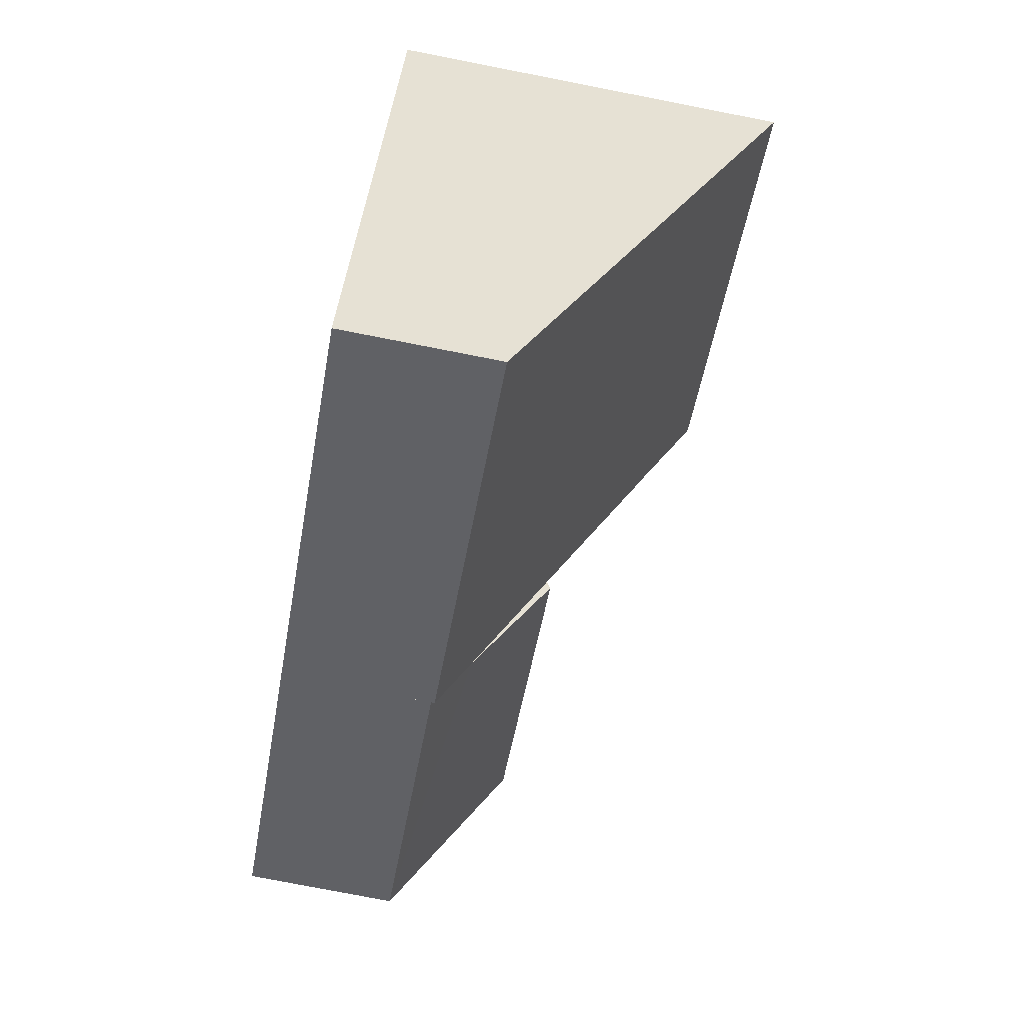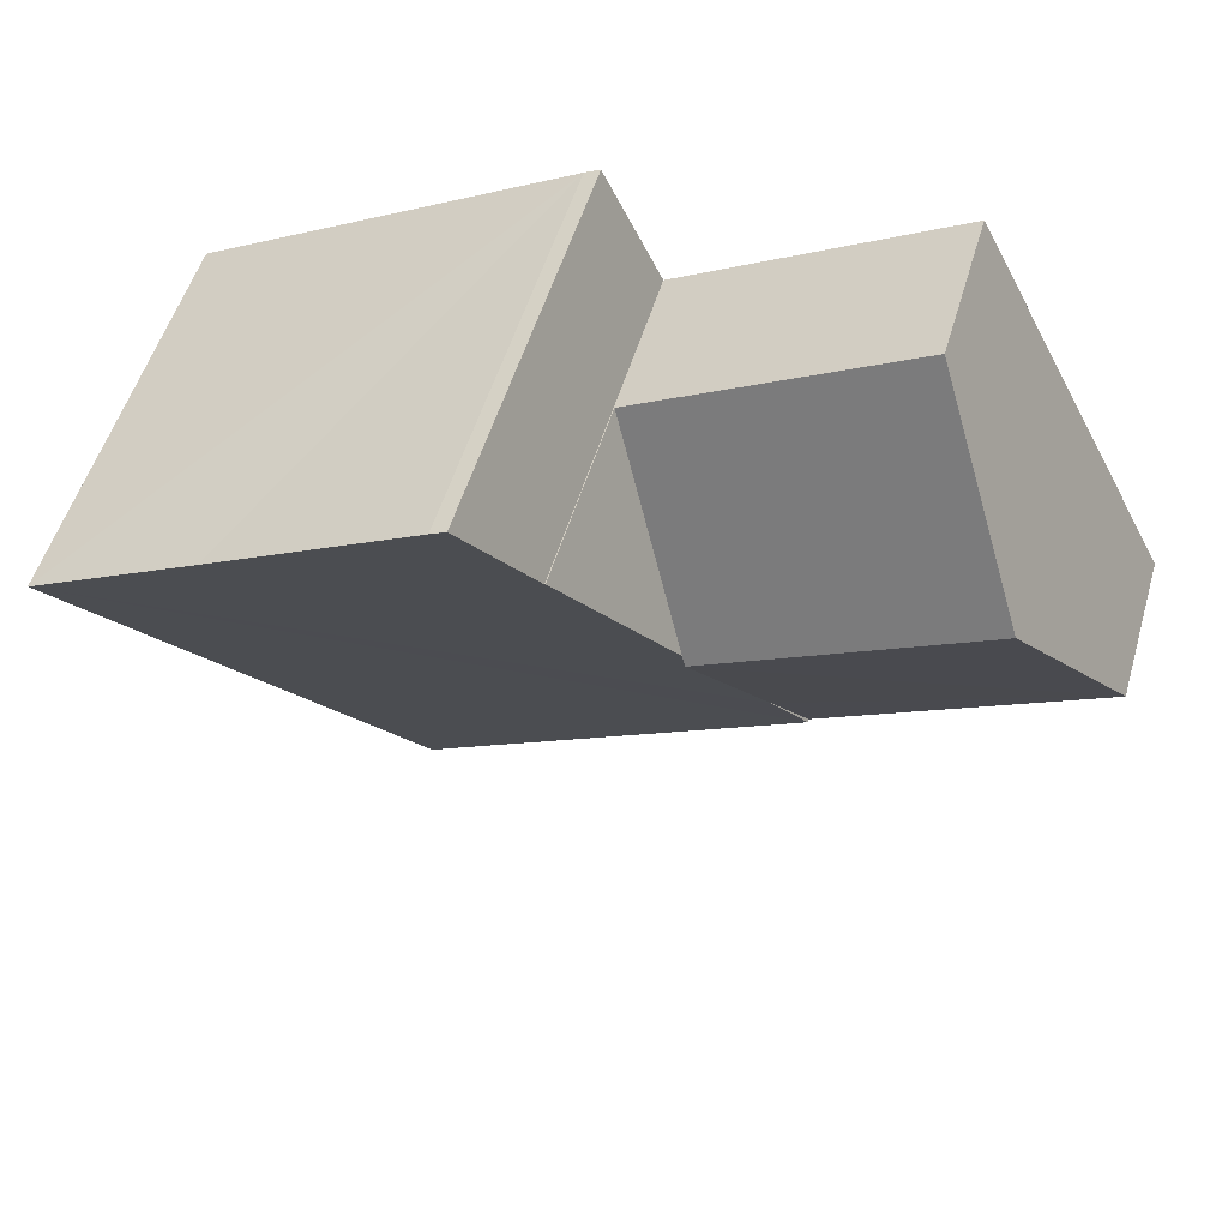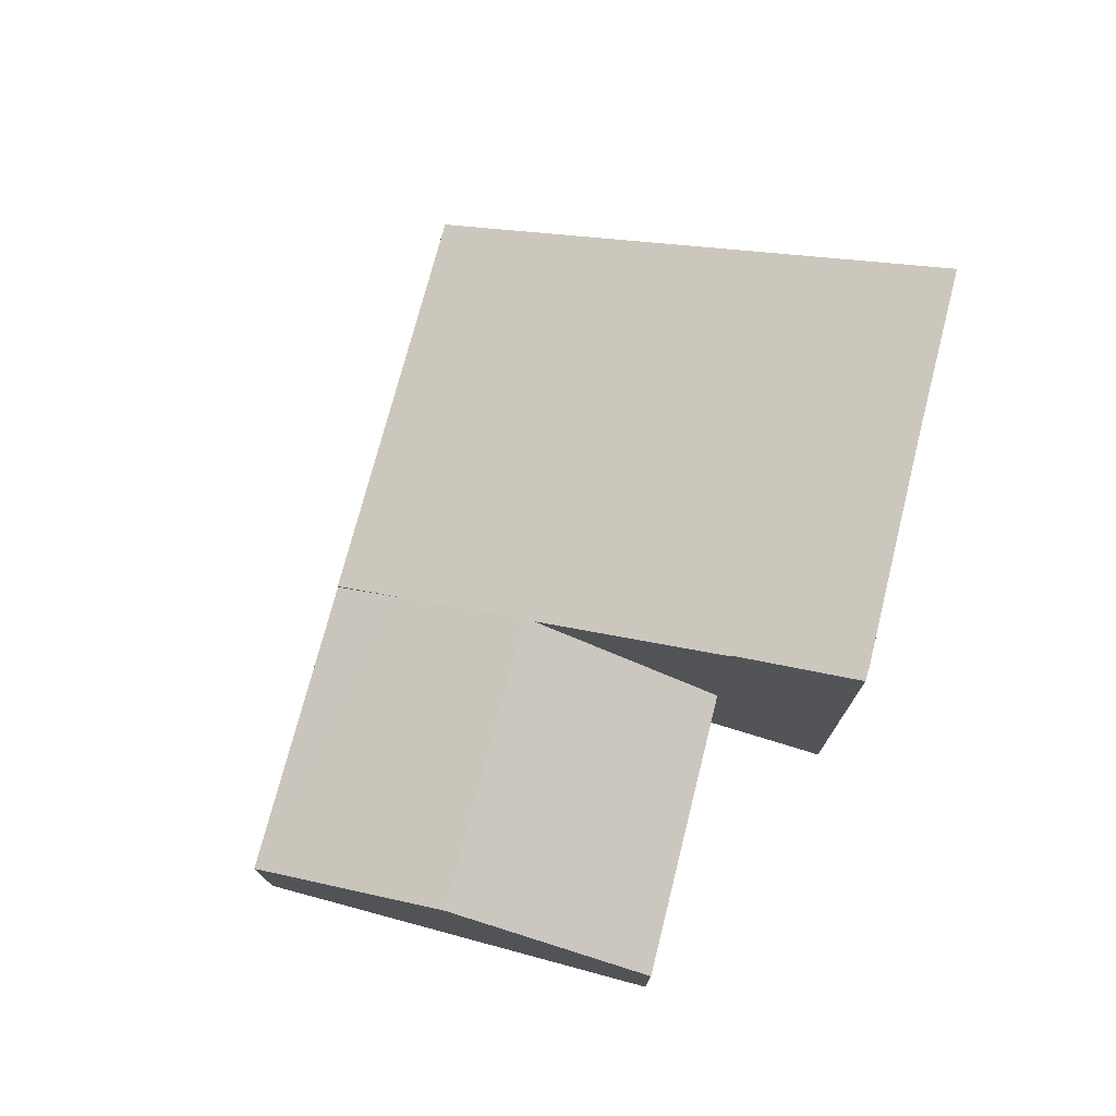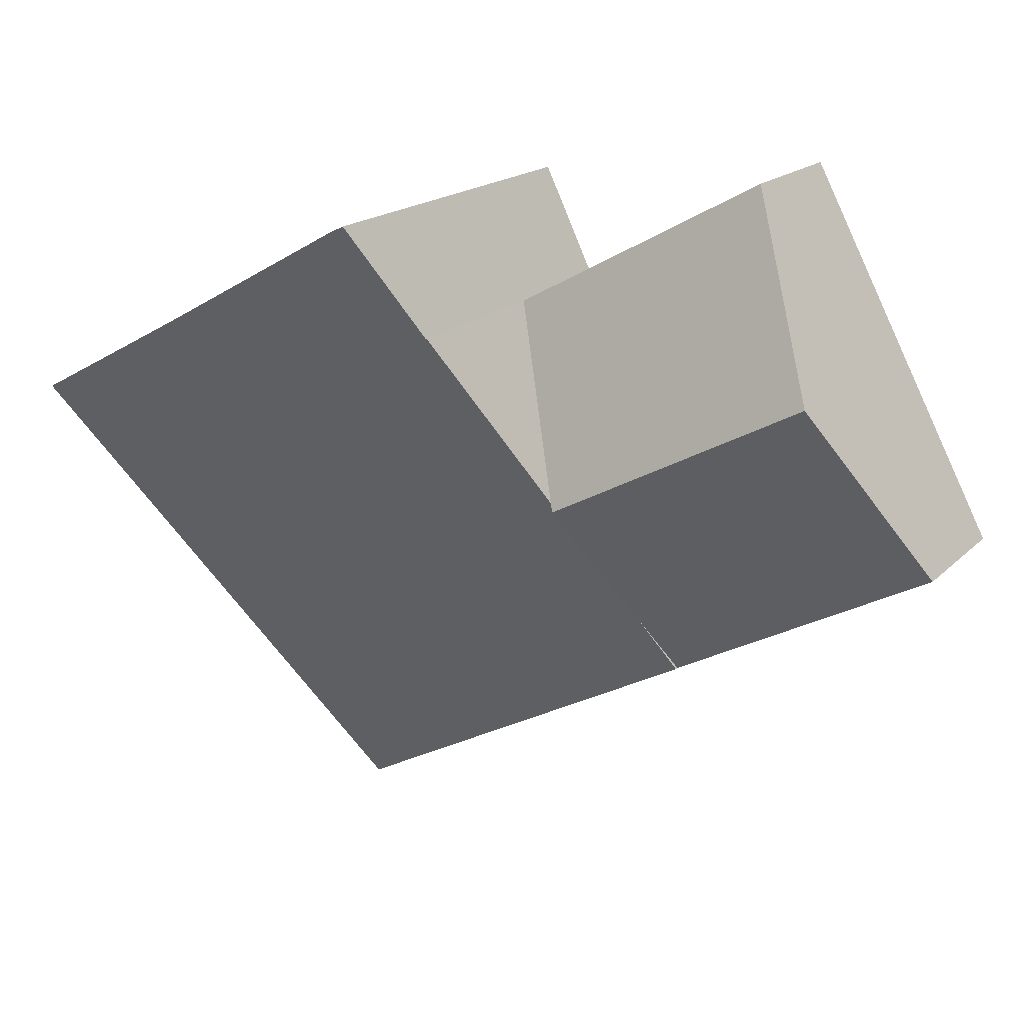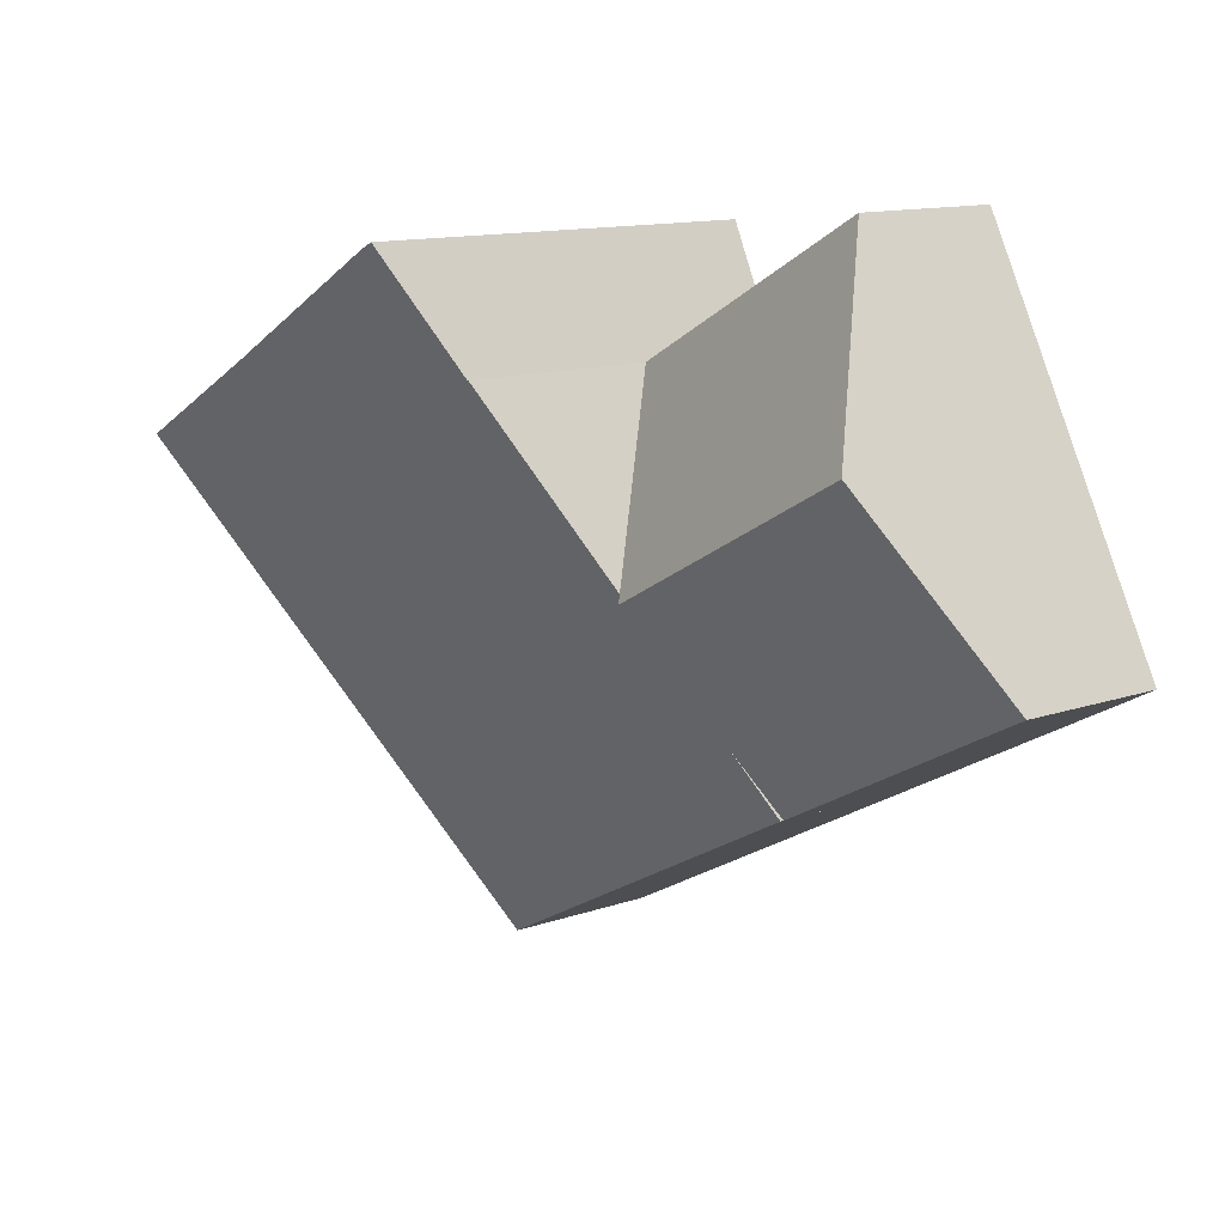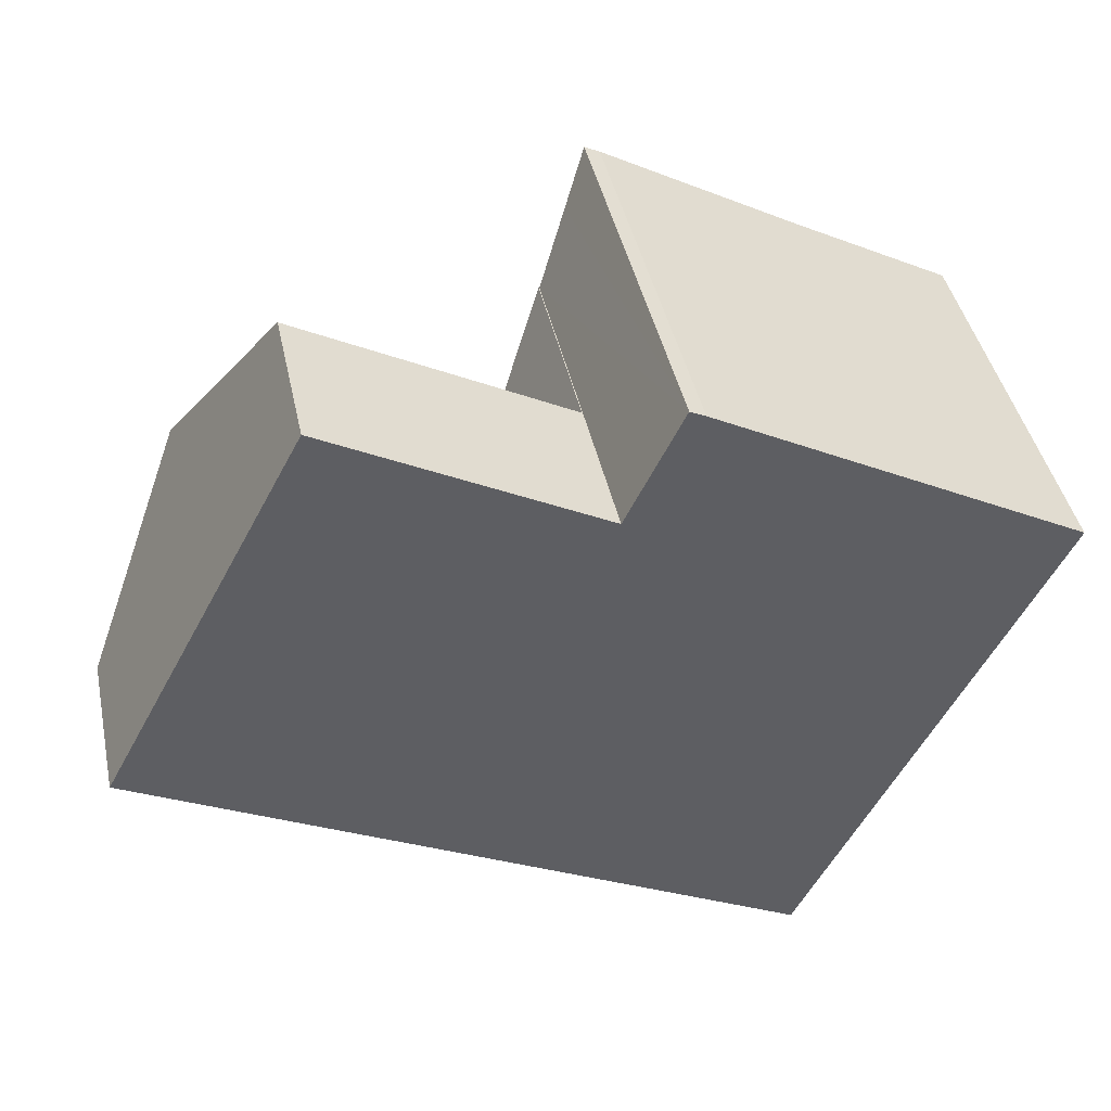
<metadata>
{"format":"obj","ext":"obj","renderer":"f3d","projection":"perspective","resolution":1024,"background":"white","views":[{"elev":-78.3,"azim":79.0,"up":"+Z"},{"elev":53.1,"azim":-163.6,"up":"+Z"},{"elev":75.1,"azim":-47.1,"up":"+Y"},{"elev":18.1,"azim":-150.0,"up":"+Z"},{"elev":12.7,"azim":-128.6,"up":"+Z"},{"elev":42.9,"azim":-12.0,"up":"+Z"}]}
</metadata>
<code>
v  8.91 6.082 1.18
v  4.752 3.597 8.976
v  11.07 3.642 5.495
v  8.816 6.189 0.991
v  2.355 6.189 4.449
v  0 3.643 2.231e-16
v  7.293 4.468 -2.051
v  6.563 3.643 -3.512
v  4.752 -5.496e-16 8.976
v  2.355 -2.724e-16 4.449
v  0 0 0
v  11.07 -3.365e-16 5.495
v  8.91 -7.225e-17 1.18
v  8.816 -6.068e-17 0.991
v  7.293 1.256e-16 -2.051
v  6.563 2.15e-16 -3.512
v  11.07 8.245 5.495
v  11.09 8.245 5.484
v  14.18 3.747 -7.588
v  21.47 9.591 3.277
v  15.64 3.751 -8.371
v  6.563 3.729 -3.512
v  8.816 5.987 0.991
v  11.85 9.029 7.06
v  17.57 9.593 5.393
v  12.42 9.613 8.232
v  12.44 9.613 8.224
v  12.78 9.62 8.055
v  12.42 -5.041e-16 8.232
v  11.09 -3.358e-16 5.484
v  11.85 -4.323e-16 7.06
v  12.78 -4.932e-16 8.055
v  12.44 -5.036e-16 8.224
v  21.47 -2.007e-16 3.277
v  17.57 -3.302e-16 5.393
v  15.64 5.126e-16 -8.371
v  14.18 4.646e-16 -7.588
g defaultobject
f 1 2 3
f 2 1 4
f 2 4 5
f 6 7 8
f 7 6 4
f 4 6 5
f 5 9 2
f 9 5 6
f 9 6 10
f 10 6 11
f 2 12 3
f 12 2 9
f 12 1 3
f 1 12 13
f 1 13 4
f 4 13 7
f 7 13 14
f 7 14 15
f 7 15 8
f 8 15 16
f 16 6 8
f 6 16 11
f 10 12 9
f 12 10 11
f 12 11 13
f 13 11 15
f 15 11 16
f 13 15 14
f 17 18 1
f 19 20 21
f 20 19 22
f 20 22 7
f 20 7 23
f 20 23 1
f 20 1 18
f 20 18 24
f 20 24 25
f 25 24 26
f 25 26 27
f 25 27 28
f 24 29 26
f 29 24 18
f 29 18 30
f 29 30 31
f 16 7 22
f 7 16 23
f 23 16 15
f 23 15 1
f 1 15 17
f 17 15 14
f 17 14 12
f 12 14 13
f 29 27 26
f 27 32 28
f 32 27 29
f 32 29 33
f 32 25 28
f 25 32 20
f 20 32 34
f 34 32 35
f 12 18 17
f 18 12 30
f 34 21 20
f 21 34 36
f 36 19 21
f 19 36 22
f 22 36 37
f 22 37 16
f 32 30 35
f 30 32 31
f 31 32 33
f 31 33 29
f 34 37 36
f 37 34 16
f 16 34 15
f 15 34 14
f 14 34 13
f 13 34 30
f 13 30 12
f 30 34 35

</code>
